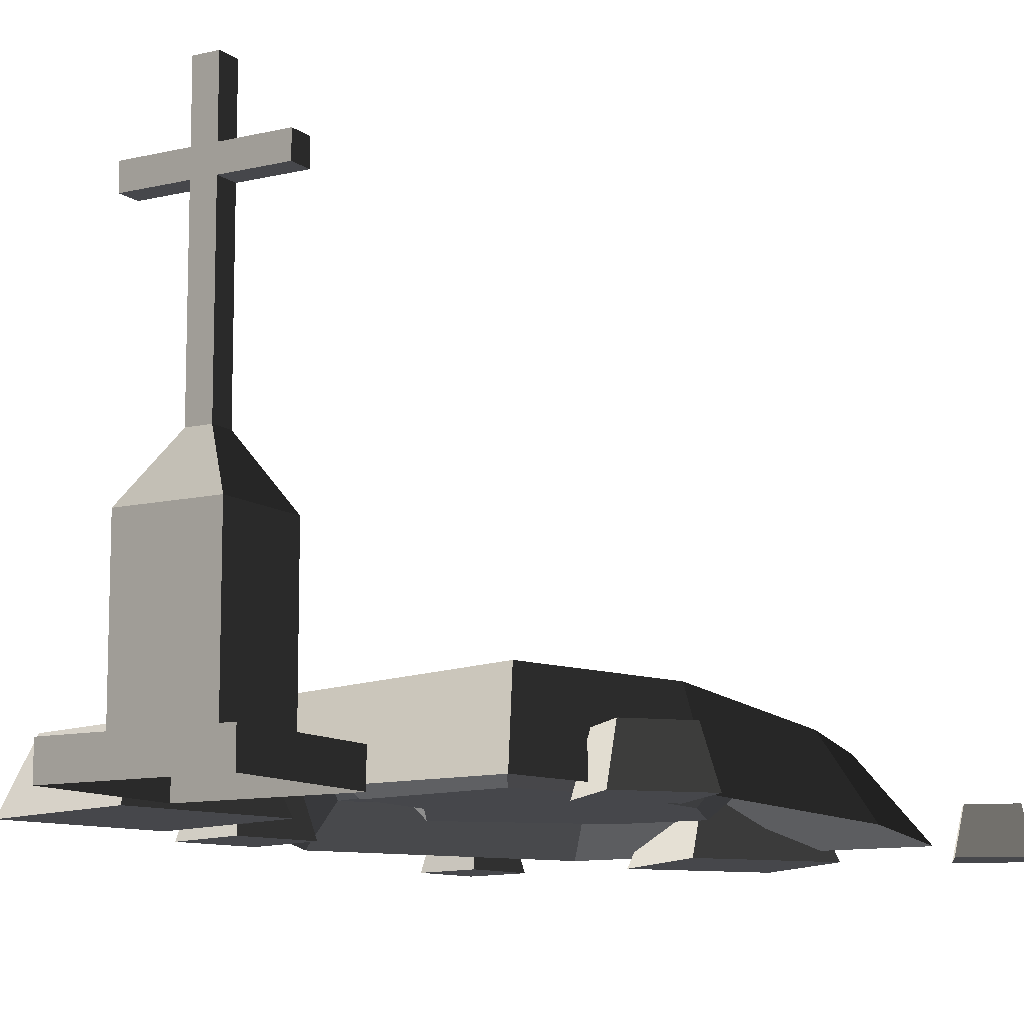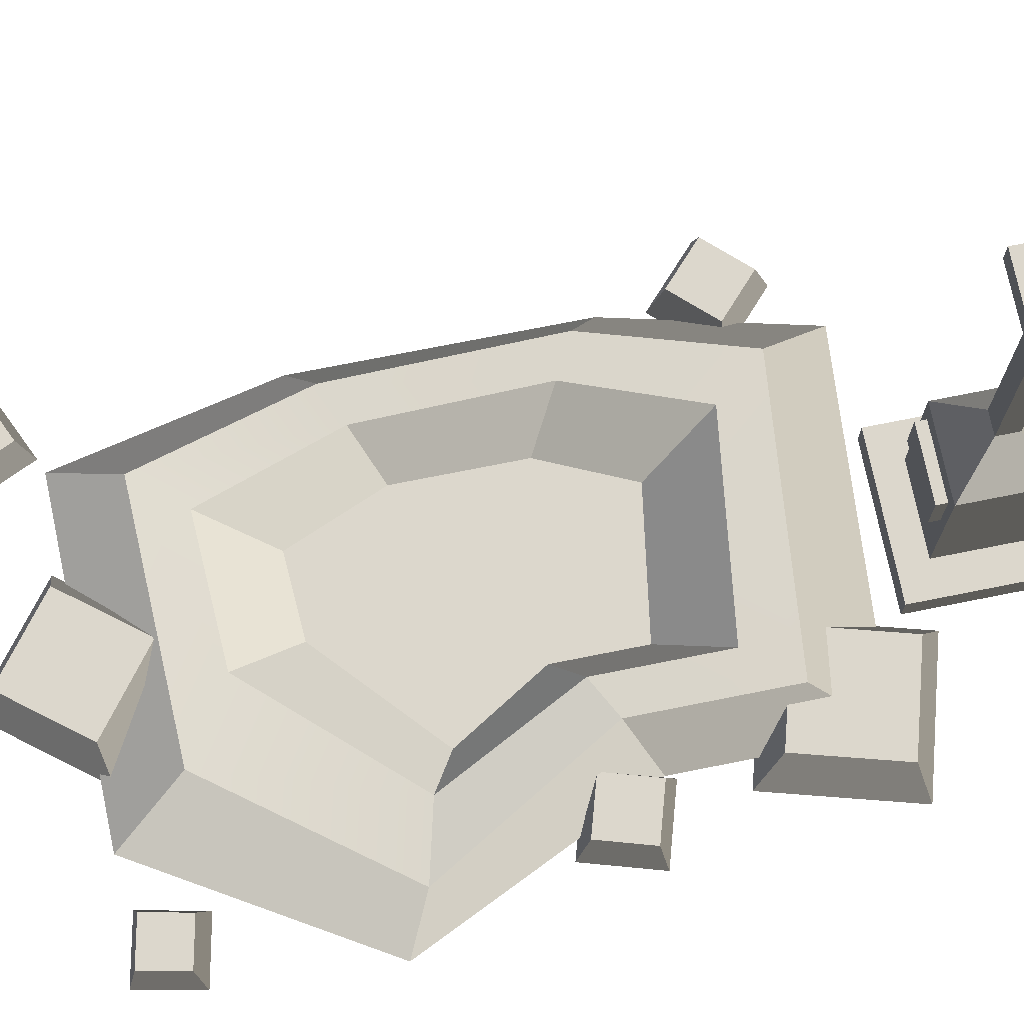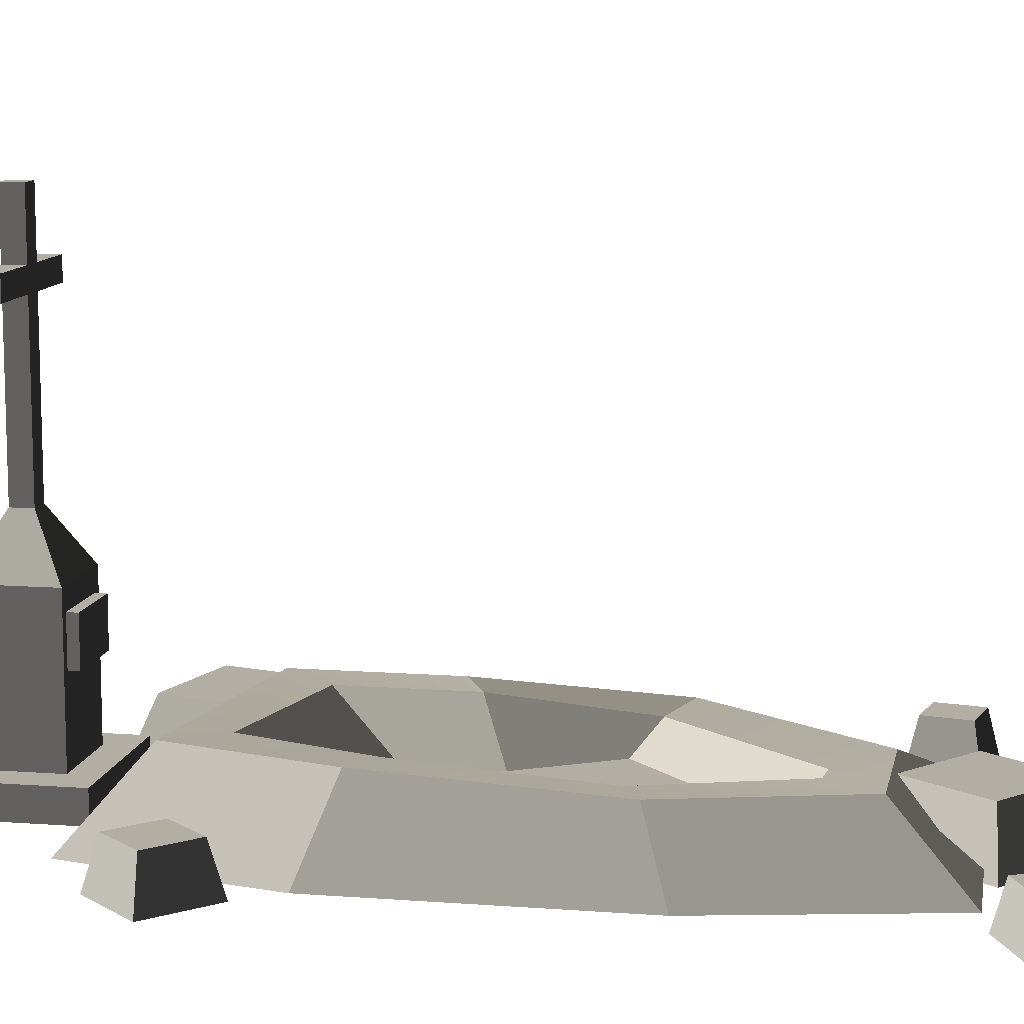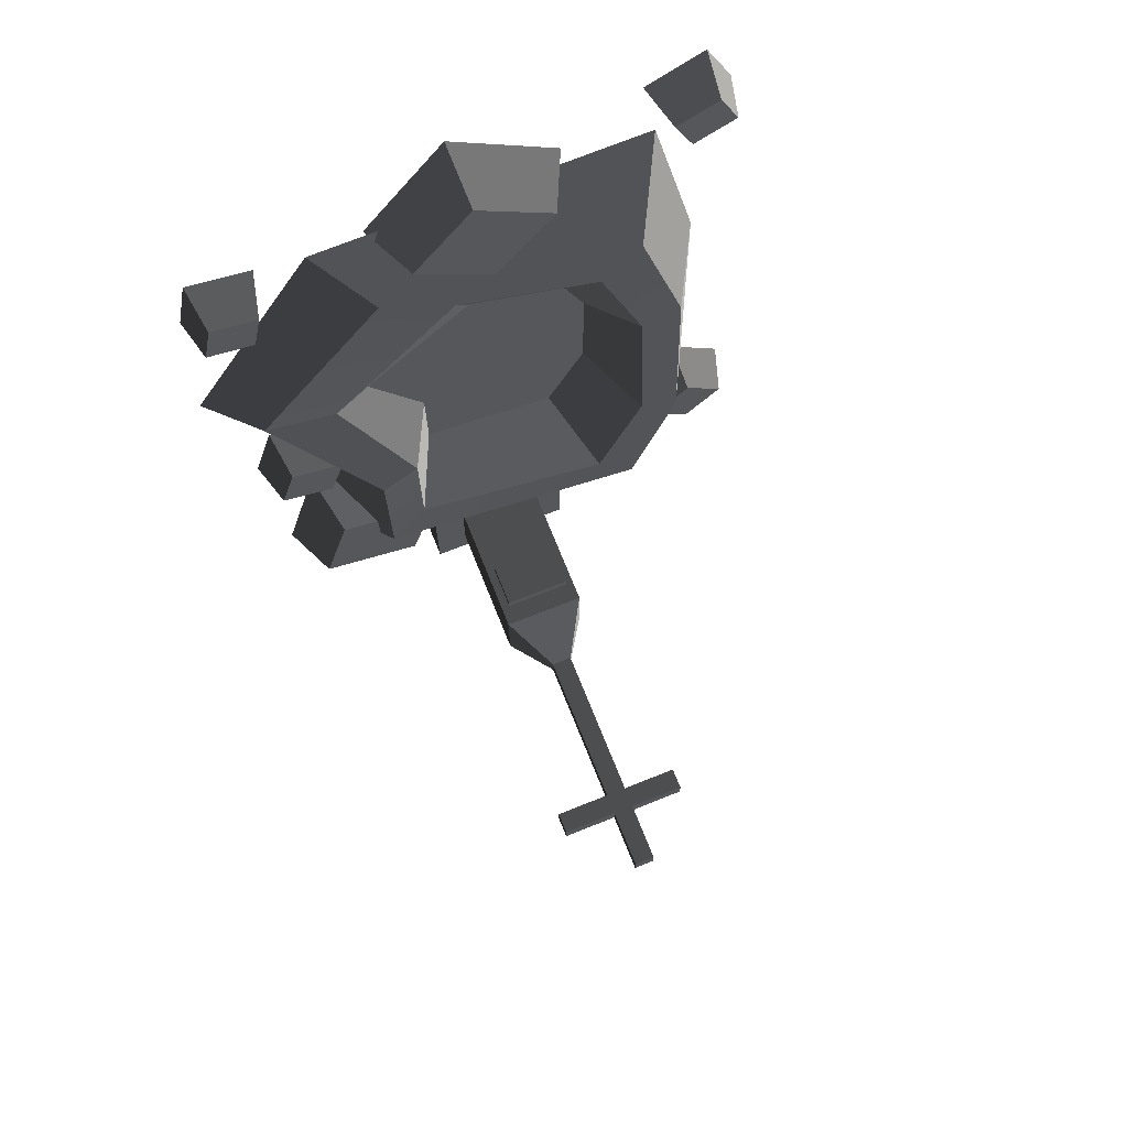
<metadata>
{"format":"obj","ext":"obj","renderer":"f3d","projection":"perspective","resolution":1024,"background":"white","views":[{"elev":-10.8,"azim":-149.2,"up":"+Y"},{"elev":72.9,"azim":78.7,"up":"+Y"},{"elev":10.9,"azim":-79.4,"up":"+Y"},{"elev":71.3,"azim":158.2,"up":"+Z"}]}
</metadata>
<code>
v 0.3334 0.08052 -3.27
v -0.3396 0.08052 -3.27
v -0.3396 1.3 -3.27
v 0.3334 1.3 -3.27
v 0.08085 3.65 -3.028
v -0.08707 3.65 -3.028
v -0.08707 3.65 -2.867
v 0.08085 3.65 -2.867
v 0.3334 1.3 -2.625
v -0.3396 1.3 -2.625
v -0.3396 0.08052 -2.625
v 0.3334 0.08052 -2.625
v -0.3396 0.08052 -3.27
v -0.3396 0.08052 -2.625
v -0.3396 1.3 -2.625
v -0.3396 1.3 -3.27
v 0.3334 0.08052 -2.625
v 0.3334 0.08052 -3.27
v 0.3334 1.3 -3.27
v 0.3334 1.3 -2.625
v 0.3334 1.3 -3.27
v -0.3396 1.3 -3.27
v -0.08707 1.719 -3.028
v 0.08085 1.719 -3.028
v -0.3396 1.3 -3.27
v -0.3396 1.3 -2.625
v -0.08707 1.719 -2.867
v -0.08707 1.719 -3.028
v -0.3396 1.3 -2.625
v 0.3334 1.3 -2.625
v 0.08085 1.719 -2.867
v -0.08707 1.719 -2.867
v 0.3334 1.3 -2.625
v 0.3334 1.3 -3.27
v 0.08085 1.719 -3.028
v 0.08085 1.719 -2.867
v 0.08085 1.719 -3.028
v -0.08707 1.719 -3.028
v -0.08707 2.994 -3.028
v 0.08085 2.994 -3.028
v -0.08707 3.167 -3.028
v -0.5391 2.994 -3.028
v -0.5391 3.167 -3.028
v 0.08085 3.167 -3.028
v -0.08707 3.65 -3.028
v 0.08085 3.65 -3.028
v 0.5329 3.167 -3.028
v 0.5329 2.994 -3.028
v -0.08707 1.719 -3.028
v -0.08707 1.719 -2.867
v -0.08707 2.994 -2.867
v -0.08707 2.994 -3.028
v -0.08707 1.719 -2.867
v 0.08085 1.719 -2.867
v 0.08085 2.994 -2.867
v -0.08707 2.994 -2.867
v 0.08085 3.167 -2.867
v 0.5329 2.994 -2.867
v 0.5329 3.167 -2.867
v -0.08707 3.167 -2.867
v 0.08085 3.65 -2.867
v -0.08707 3.65 -2.867
v -0.5391 3.167 -2.867
v -0.5391 2.994 -2.867
v 0.08085 1.719 -2.867
v 0.08085 1.719 -3.028
v 0.08085 2.994 -3.028
v 0.08085 2.994 -2.867
v -0.08707 3.167 -3.028
v -0.08707 3.167 -2.867
v -0.08707 3.65 -2.867
v -0.08707 3.65 -3.028
v 0.08085 3.167 -2.867
v 0.08085 3.167 -3.028
v 0.08085 3.65 -3.028
v 0.08085 3.65 -2.867
v -0.5391 2.994 -3.028
v -0.5391 2.994 -2.867
v -0.5391 3.167 -2.867
v -0.5391 3.167 -3.028
v 0.5329 2.994 -2.867
v 0.5329 2.994 -3.028
v 0.5329 3.167 -3.028
v 0.5329 3.167 -2.867
v -0.08707 2.994 -3.028
v -0.08707 2.994 -2.867
v -0.5391 2.994 -2.867
v -0.5391 2.994 -3.028
v -0.08707 3.167 -2.867
v -0.08707 3.167 -3.028
v -0.5391 3.167 -3.028
v -0.5391 3.167 -2.867
v 0.08085 2.994 -2.867
v 0.08085 2.994 -3.028
v 0.5329 2.994 -3.028
v 0.5329 2.994 -2.867
v 0.08085 3.167 -3.028
v 0.08085 3.167 -2.867
v 0.5329 3.167 -2.867
v 0.5329 3.167 -3.028
v 0.596 -0.06731 -3.49
v -0.6022 -0.06731 -3.49
v -0.6022 0.1675 -3.49
v 0.596 0.1675 -3.49
v 0.596 0.1675 -3.49
v -0.6022 0.1675 -3.49
v -0.6022 0.1675 -2.405
v 0.596 0.1675 -2.405
v 0.596 0.1675 -2.405
v -0.6022 0.1675 -2.405
v -0.6022 -0.06731 -2.405
v 0.596 -0.06731 -2.405
v -0.6022 -0.06731 -3.49
v -0.6022 -0.06731 -2.405
v -0.6022 0.1675 -2.405
v -0.6022 0.1675 -3.49
v 0.596 -0.06731 -2.405
v 0.596 -0.06731 -3.49
v 0.596 0.1675 -3.49
v 0.596 0.1675 -2.405
v 0.2642 1.139 -2.642
v -0.2769 1.139 -2.642
v -0.2769 1.139 -2.547
v 0.2642 1.139 -2.547
v 0.2126 1.055 -2.547
v -0.2254 1.055 -2.547
v -0.2254 1.029 -2.547
v 0.2126 1.029 -2.547
v 0.2642 0.7835 -2.547
v -0.2769 0.7835 -2.547
v -0.2769 0.7835 -2.642
v 0.2642 0.7835 -2.642
v -0.2769 1.139 -2.642
v -0.2769 1.068 -2.547
v -0.2769 1.139 -2.547
v -0.2769 1.068 -2.642
v -0.2769 0.9971 -2.547
v -0.2769 0.9971 -2.642
v -0.2769 0.9259 -2.547
v -0.2769 0.9259 -2.642
v -0.2769 0.8547 -2.547
v -0.2769 0.8547 -2.642
v -0.2769 0.7835 -2.547
v -0.2769 0.7835 -2.642
v 0.2642 1.068 -2.642
v 0.2642 1.139 -2.642
v 0.2642 1.139 -2.547
v 0.2642 1.068 -2.547
v 0.2642 0.9971 -2.642
v 0.2642 0.9971 -2.547
v 0.2642 0.9259 -2.642
v 0.2642 0.9259 -2.547
v 0.2642 0.8547 -2.642
v 0.2642 0.8547 -2.547
v 0.2642 0.7835 -2.642
v 0.2642 0.7835 -2.547
v 0.2126 0.8935 -2.547
v -0.2254 0.8935 -2.547
v -0.2254 0.8675 -2.547
v 0.2126 0.8675 -2.547
v 0.2126 0.9763 -2.547
v -0.2254 0.9763 -2.547
v -0.2254 0.9466 -2.547
v 0.2126 0.9466 -2.547
v 0.4399 -0.08607 -1.535
v 1.524 -0.08607 -1.231
v 1.416 0.3731 -1.424
v 0.6324 0.3731 -1.643
v 0.6324 0.3731 -1.643
v 1.416 0.3731 -1.424
v 1.635 0.3731 -2.207
v 0.8519 0.3731 -2.426
v 0.8519 0.3731 -2.426
v 1.635 0.3731 -2.207
v 1.828 -0.08607 -2.315
v 0.7436 -0.08607 -2.619
v 0.7436 -0.08607 -2.619
v 1.828 -0.08607 -2.315
v 1.524 -0.08607 -1.231
v 0.4399 -0.08607 -1.535
v 1.524 -0.08607 -1.231
v 1.828 -0.08607 -2.315
v 1.635 0.3731 -2.207
v 1.416 0.3731 -1.424
v 0.7436 -0.08607 -2.619
v 0.4399 -0.08607 -1.535
v 0.6324 0.3731 -1.643
v 0.8519 0.3731 -2.426
v 1.354 -0.08607 -0.784
v 1.185 -0.08607 -0.222
v 1.286 0.2745 -0.2765
v 1.409 0.2745 -0.6826
v 1.409 0.2745 -0.6826
v 1.286 0.2745 -0.2765
v 1.692 0.2745 -0.1542
v 1.815 0.2745 -0.5602
v 1.815 0.2745 -0.5602
v 1.692 0.2745 -0.1542
v 1.747 -0.08607 -0.05275
v 1.916 -0.08607 -0.6147
v 1.916 -0.08607 -0.6147
v 1.747 -0.08607 -0.05275
v 1.185 -0.08607 -0.222
v 1.354 -0.08607 -0.784
v 1.185 -0.08607 -0.222
v 1.747 -0.08607 -0.05275
v 1.692 0.2745 -0.1542
v 1.286 0.2745 -0.2765
v 1.916 -0.08607 -0.6147
v 1.354 -0.08607 -0.784
v 1.409 0.2745 -0.6826
v 1.815 0.2745 -0.5602
v 1.505 -0.08607 2.691
v 1.985 -0.08607 2.791
v 1.932 0.2501 2.71
v 1.585 0.2501 2.638
v 1.585 0.2501 2.638
v 1.932 0.2501 2.71
v 2.005 0.2501 2.363
v 1.658 0.2501 2.291
v 1.658 0.2501 2.291
v 2.005 0.2501 2.363
v 2.085 -0.08607 2.311
v 1.605 -0.08607 2.211
v 1.605 -0.08607 2.211
v 2.085 -0.08607 2.311
v 1.985 -0.08607 2.791
v 1.505 -0.08607 2.691
v 1.985 -0.08607 2.791
v 2.085 -0.08607 2.311
v 2.005 0.2501 2.363
v 1.932 0.2501 2.71
v 1.605 -0.08607 2.211
v 1.505 -0.08607 2.691
v 1.585 0.2501 2.638
v 1.658 0.2501 2.291
v 0.08703 -0.08607 3.49
v 0.7193 -0.08607 2.68
v 0.5192 0.3483 2.705
v 0.06235 0.3483 3.29
v 0.06235 0.3483 3.29
v 0.5192 0.3483 2.705
v -0.06613 0.3483 2.248
v -0.523 0.3483 2.833
v -0.523 0.3483 2.833
v -0.06613 0.3483 2.248
v -0.09081 -0.08607 2.048
v -0.7231 -0.08607 2.858
v -0.7231 -0.08607 2.858
v -0.09081 -0.08607 2.048
v 0.7193 -0.08607 2.68
v 0.08703 -0.08607 3.49
v 0.7193 -0.08607 2.68
v -0.09081 -0.08607 2.048
v -0.06613 0.3483 2.248
v 0.5192 0.3483 2.705
v -0.7231 -0.08607 2.858
v 0.08703 -0.08607 3.49
v 0.06235 0.3483 3.29
v -0.523 0.3483 2.833
v -1.758 -0.08607 3.482
v -1.312 -0.08607 3.278
v -1.402 0.2501 3.244
v -1.724 0.2501 3.391
v -1.724 0.2501 3.391
v -1.402 0.2501 3.244
v -1.549 0.2501 2.922
v -1.871 0.2501 3.069
v -1.871 0.2501 3.069
v -1.549 0.2501 2.922
v -1.515 -0.08607 2.832
v -1.961 -0.08607 3.035
v -1.961 -0.08607 3.035
v -1.515 -0.08607 2.832
v -1.312 -0.08607 3.278
v -1.758 -0.08607 3.482
v -1.312 -0.08607 3.278
v -1.515 -0.08607 2.832
v -1.549 0.2501 2.922
v -1.402 0.2501 3.244
v -1.961 -0.08607 3.035
v -1.758 -0.08607 3.482
v -1.724 0.2501 3.391
v -1.871 0.2501 3.069
v -2.164 -0.08607 -1.643
v -1.736 -0.08607 -1.242
v -1.739 0.2745 -1.357
v -2.049 0.2745 -1.647
v -2.049 0.2745 -1.647
v -1.739 0.2745 -1.357
v -1.449 0.2745 -1.666
v -1.758 0.2745 -1.956
v -1.758 0.2745 -1.956
v -1.449 0.2745 -1.666
v -1.334 -0.08607 -1.67
v -1.762 -0.08607 -2.071
v -1.762 -0.08607 -2.071
v -1.334 -0.08607 -1.67
v -1.736 -0.08607 -1.242
v -2.164 -0.08607 -1.643
v -1.736 -0.08607 -1.242
v -1.334 -0.08607 -1.67
v -1.449 0.2745 -1.666
v -1.739 0.2745 -1.357
v -1.762 -0.08607 -2.071
v -2.164 -0.08607 -1.643
v -2.049 0.2745 -1.647
v -1.758 0.2745 -1.956
v 0.5122 0.07843 -0.7906
v -0.5442 0.07843 -0.955
v -0.8454 0.07843 -0.292
v 0.5122 0.07843 -0.1276
v -0.8454 0.07843 0.6426
v 0.9288 0.07843 0.5608
v -0.5442 0.07843 1.376
v 0.06955 0.07843 1.339
v 1.337 -0.01553 -2.174
v -1.39 -0.01553 -2.367
v -1.096 0.6187 -1.831
v 1.044 0.5248 -1.638
v -1.39 -0.01553 -2.367
v -1.744 -0.01553 -0.9008
v -1.451 0.6187 -0.6697
v -1.096 0.6187 -1.831
v -1.39 -0.01553 2.788
v 1.152 -0.01553 2.745
v 0.7733 0.2644 2.209
v -1.096 0.5248 2.252
v 1.044 0.5248 -0.476
v 1.337 -0.01553 -0.7071
v 1.337 -0.01553 -2.174
v 1.044 0.5248 -1.638
v 0.7427 0.5075 -0.3176
v 1.044 0.5248 -0.476
v 1.044 0.5248 -1.638
v 0.7427 0.5075 -1.27
v -0.7953 0.6014 -1.464
v -1.096 0.6187 -1.831
v -1.15 0.6014 -0.5112
v -1.451 0.6187 -0.6697
v -1.451 0.5248 0.9677
v -1.15 0.5075 0.8313
v -1.096 0.5248 2.252
v -0.7953 0.5075 1.884
v 0.2214 0.2749 1.841
v 0.7733 0.2644 2.209
v 1.233 0.2749 0.7349
v 1.785 0.2644 0.8713
v 0.7427 0.5075 -1.27
v -0.7953 0.6014 -1.464
v -0.5442 0.07843 -0.955
v 0.5122 0.07843 -0.7906
v -0.7953 0.6014 -1.464
v -1.15 0.6014 -0.5112
v -0.8454 0.07843 -0.292
v -0.5442 0.07843 -0.955
v -0.7953 0.5075 1.884
v 0.2214 0.2749 1.841
v 0.06955 0.07843 1.339
v -0.5442 0.07843 1.376
v 0.5122 0.07843 -0.1276
v 0.7427 0.5075 -0.3176
v 0.7427 0.5075 -1.27
v 0.5122 0.07843 -0.7906
v -1.451 0.6187 -0.6697
v -1.744 -0.01553 -0.9008
v -1.744 -0.01553 1.167
v -1.451 0.5248 0.9677
v -0.8454 0.07843 -0.292
v -1.15 0.6014 -0.5112
v -1.15 0.5075 0.8313
v -0.8454 0.07843 0.6426
v 0.9288 0.07843 0.5608
v 1.233 0.2749 0.7349
v 0.7427 0.5075 -0.3176
v 0.5122 0.07843 -0.1276
v 1.233 0.2749 0.7349
v 1.785 0.2644 0.8713
v 1.044 0.5248 -0.476
v 0.7427 0.5075 -0.3176
v 1.785 0.2644 0.8713
v 2.164 -0.01553 1.07
v 1.337 -0.01553 -0.7071
v 1.044 0.5248 -0.476
v -1.451 0.5248 0.9677
v -1.744 -0.01553 1.167
v -1.39 -0.01553 2.788
v -1.096 0.5248 2.252
v -0.8454 0.07843 0.6426
v -1.15 0.5075 0.8313
v -0.7953 0.5075 1.884
v -0.5442 0.07843 1.376
v 0.2214 0.2749 1.841
v 1.233 0.2749 0.7349
v 0.9288 0.07843 0.5608
v 0.06955 0.07843 1.339
v 1.152 -0.01553 2.745
v 2.164 -0.01553 1.07
v 1.785 0.2644 0.8713
v 0.7733 0.2644 2.209
v -0.2769 1.139 -2.547
v -0.2769 1.068 -2.547
v -0.2254 1.029 -2.547
v -0.2769 0.9971 -2.547
v -0.2254 1.055 -2.547
v 0.2642 1.139 -2.547
v 0.2126 1.055 -2.547
v 0.2642 1.068 -2.547
v 0.2126 1.029 -2.547
v 0.2642 0.9971 -2.547
v -0.2254 0.9763 -2.547
v -0.2769 0.9259 -2.547
v 0.2126 0.9763 -2.547
v 0.2642 0.9259 -2.547
v -0.2254 0.9466 -2.547
v 0.2126 0.9466 -2.547
v -0.2769 0.8547 -2.547
v 0.2642 0.8547 -2.547
v -0.2254 0.8935 -2.547
v -0.2769 0.7835 -2.547
v -0.2254 0.8675 -2.547
v 0.2126 0.8675 -2.547
v 0.2642 0.7835 -2.547
v 0.2126 0.8935 -2.547
f 2 3 1
f 3 4 1
f 6 7 5
f 7 8 5
f 10 11 9
f 11 12 9
f 14 15 13
f 15 16 13
f 18 19 17
f 19 20 17
f 22 23 21
f 23 24 21
f 26 27 25
f 27 28 25
f 30 31 29
f 31 32 29
f 34 35 33
f 35 36 33
f 38 39 37
f 39 40 37
f 39 41 40
f 39 42 41
f 42 43 41
f 41 44 40
f 41 45 44
f 45 46 44
f 44 47 40
f 47 48 40
f 50 51 49
f 51 52 49
f 54 55 53
f 55 56 53
f 55 57 56
f 55 58 57
f 58 59 57
f 57 60 56
f 57 61 60
f 61 62 60
f 60 63 56
f 63 64 56
f 66 67 65
f 67 68 65
f 70 71 69
f 71 72 69
f 74 75 73
f 75 76 73
f 78 79 77
f 79 80 77
f 82 83 81
f 83 84 81
f 86 87 85
f 87 88 85
f 90 91 89
f 91 92 89
f 94 95 93
f 95 96 93
f 98 99 97
f 99 100 97
f 102 103 101
f 103 104 101
f 106 107 105
f 107 108 105
f 110 111 109
f 111 112 109
f 114 115 113
f 115 116 113
f 118 119 117
f 119 120 117
f 122 123 121
f 123 124 121
f 126 127 125
f 127 128 125
f 130 131 129
f 131 132 129
f 134 135 133
f 136 134 133
f 137 134 136
f 138 137 136
f 139 137 138
f 140 139 138
f 141 139 140
f 142 141 140
f 143 141 142
f 144 143 142
f 146 147 145
f 147 148 145
f 145 148 149
f 148 150 149
f 149 150 151
f 150 152 151
f 151 152 153
f 152 154 153
f 153 154 155
f 154 156 155
f 158 159 157
f 159 160 157
f 162 163 161
f 163 164 161
f 166 167 165
f 167 168 165
f 170 171 169
f 171 172 169
f 174 175 173
f 175 176 173
f 178 179 177
f 179 180 177
f 182 183 181
f 183 184 181
f 186 187 185
f 187 188 185
f 190 191 189
f 191 192 189
f 194 195 193
f 195 196 193
f 198 199 197
f 199 200 197
f 202 203 201
f 203 204 201
f 206 207 205
f 207 208 205
f 210 211 209
f 211 212 209
f 214 215 213
f 215 216 213
f 218 219 217
f 219 220 217
f 222 223 221
f 223 224 221
f 226 227 225
f 227 228 225
f 230 231 229
f 231 232 229
f 234 235 233
f 235 236 233
f 238 239 237
f 239 240 237
f 242 243 241
f 243 244 241
f 246 247 245
f 247 248 245
f 250 251 249
f 251 252 249
f 254 255 253
f 255 256 253
f 258 259 257
f 259 260 257
f 262 263 261
f 263 264 261
f 266 267 265
f 267 268 265
f 270 271 269
f 271 272 269
f 274 275 273
f 275 276 273
f 278 279 277
f 279 280 277
f 282 283 281
f 283 284 281
f 286 287 285
f 287 288 285
f 290 291 289
f 291 292 289
f 294 295 293
f 295 296 293
f 298 299 297
f 299 300 297
f 302 303 301
f 303 304 301
f 306 307 305
f 307 308 305
f 310 311 309
f 311 312 309
f 311 313 312
f 313 314 312
f 313 315 314
f 315 316 314
f 318 319 317
f 319 320 317
f 322 323 321
f 323 324 321
f 326 327 325
f 327 328 325
f 330 331 329
f 331 332 329
f 334 335 333
f 335 336 333
f 337 336 335
f 338 337 335
f 339 337 338
f 340 339 338
f 340 341 339
f 341 342 339
f 341 343 342
f 343 344 342
f 345 344 343
f 346 345 343
f 347 345 346
f 348 347 346
f 350 351 349
f 351 352 349
f 354 355 353
f 355 356 353
f 358 359 357
f 359 360 357
f 362 363 361
f 363 364 361
f 366 367 365
f 367 368 365
f 370 371 369
f 371 372 369
f 374 375 373
f 375 376 373
f 378 379 377
f 379 380 377
f 382 383 381
f 383 384 381
f 386 387 385
f 387 388 385
f 390 391 389
f 391 392 389
f 394 395 393
f 395 396 393
f 398 399 397
f 399 400 397
f 402 403 401
f 402 404 403
f 403 405 401
f 401 405 406
f 405 407 406
f 406 407 408
f 407 409 408
f 408 409 410
f 404 411 403
f 403 411 409
f 404 412 411
f 409 413 410
f 411 413 409
f 410 413 414
f 412 415 411
f 413 416 414
f 412 417 415
f 414 416 418
f 417 419 415
f 415 419 416
f 417 420 419
f 420 421 419
f 422 421 420
f 423 422 420
f 419 424 416
f 416 424 418
f 418 424 423
f 424 422 423

</code>
